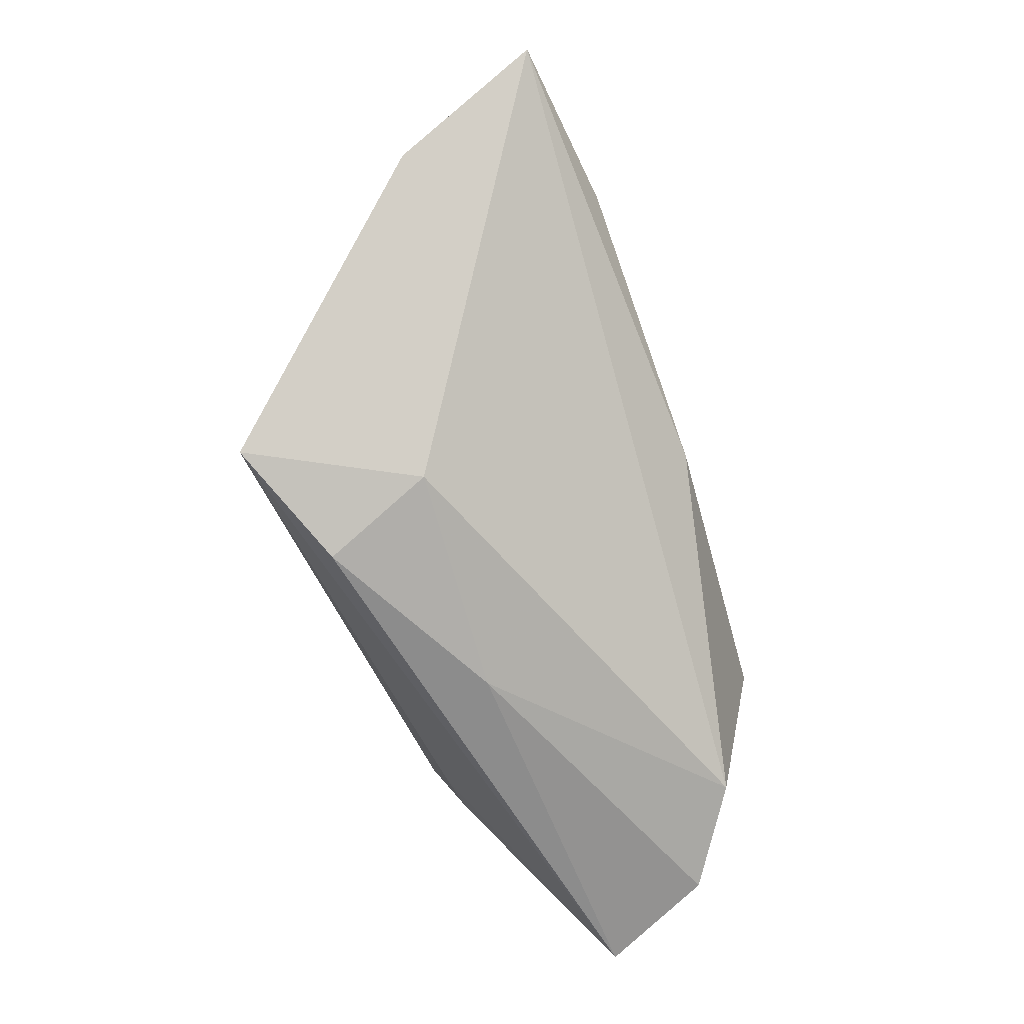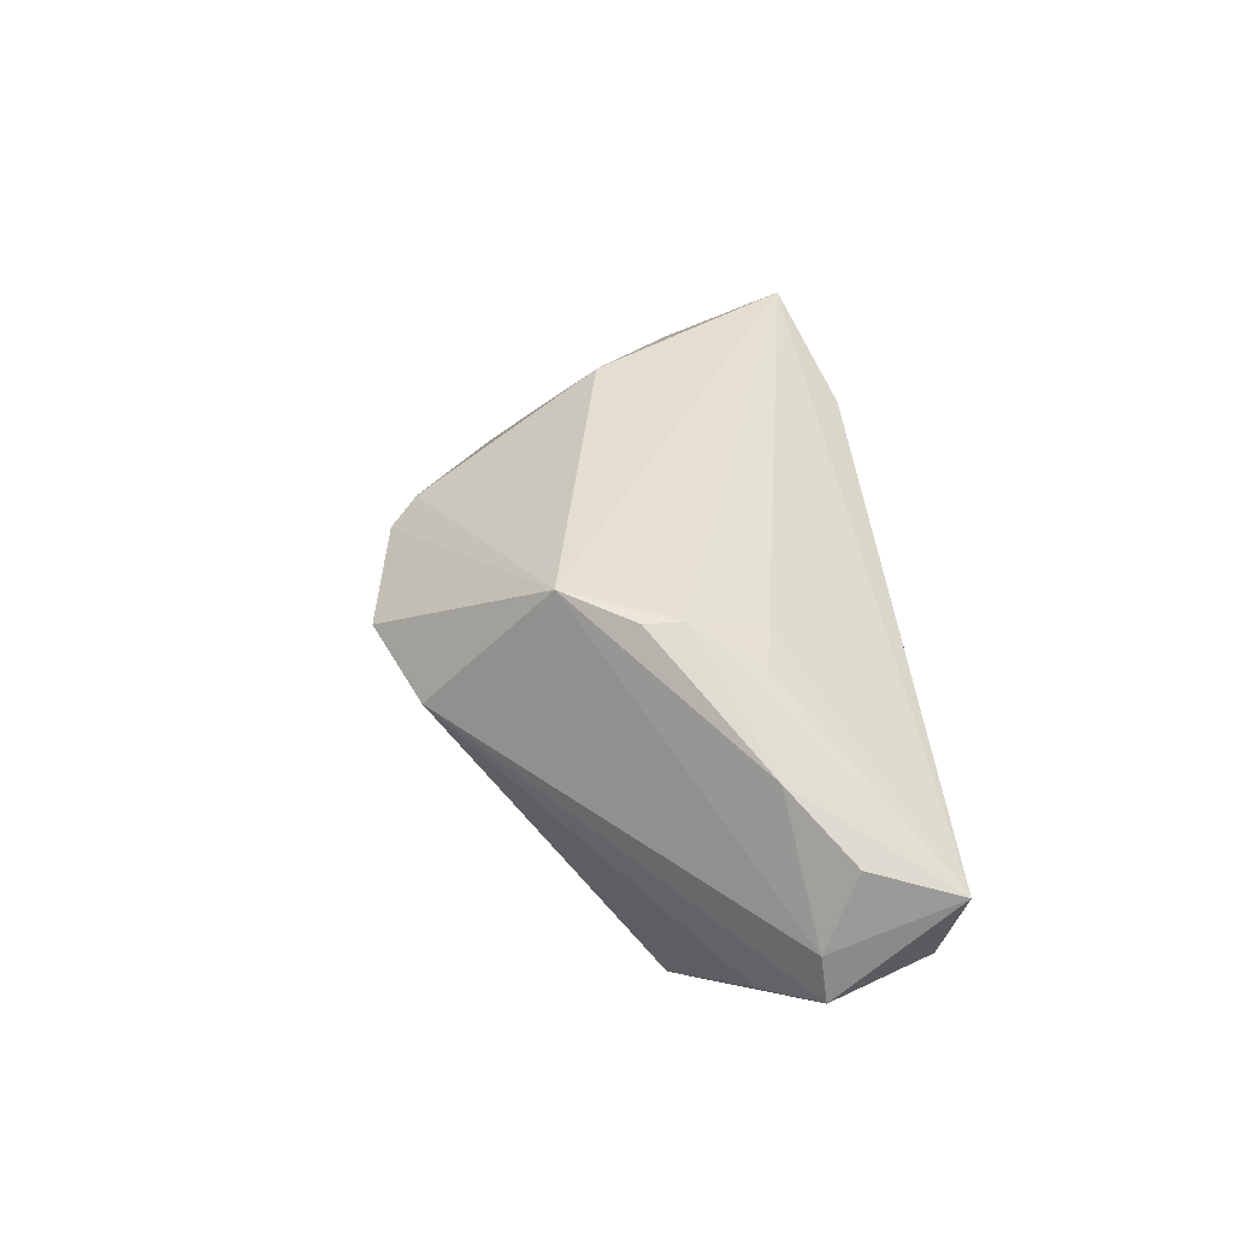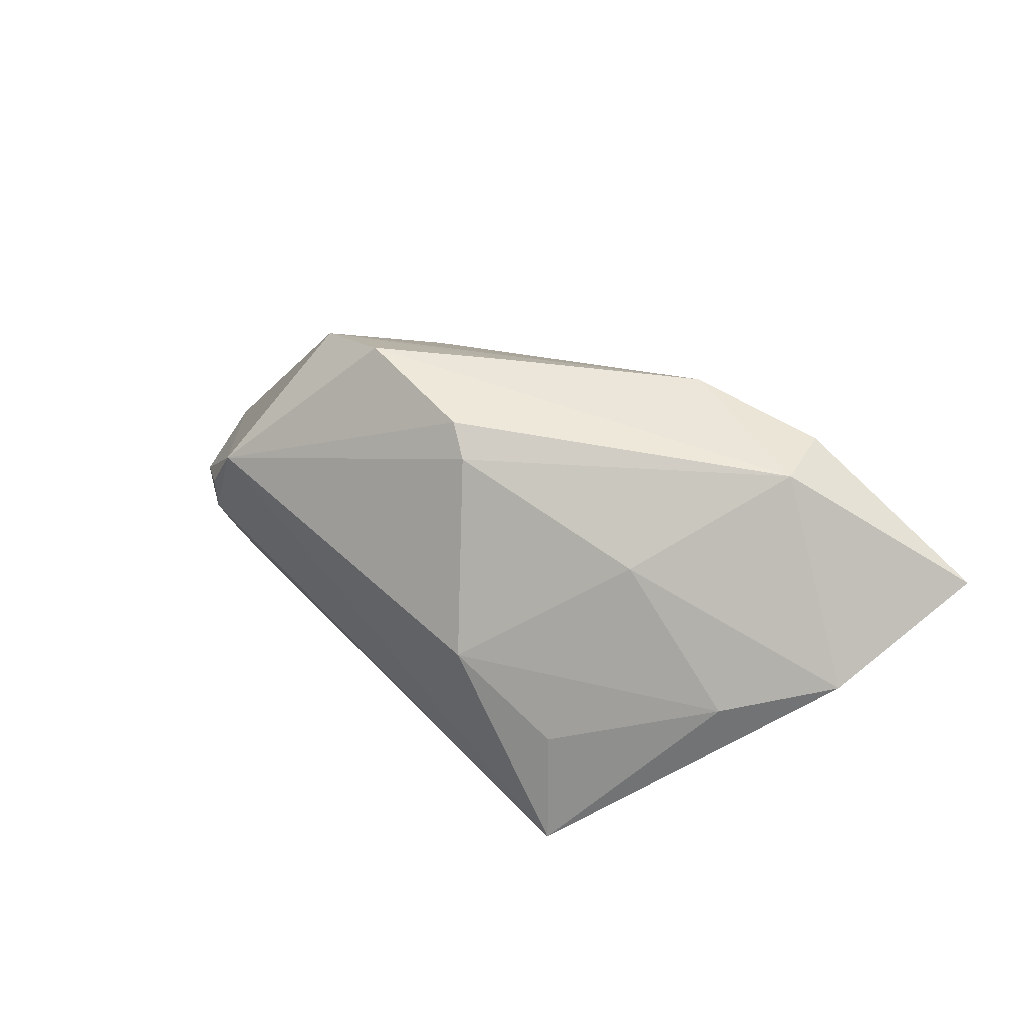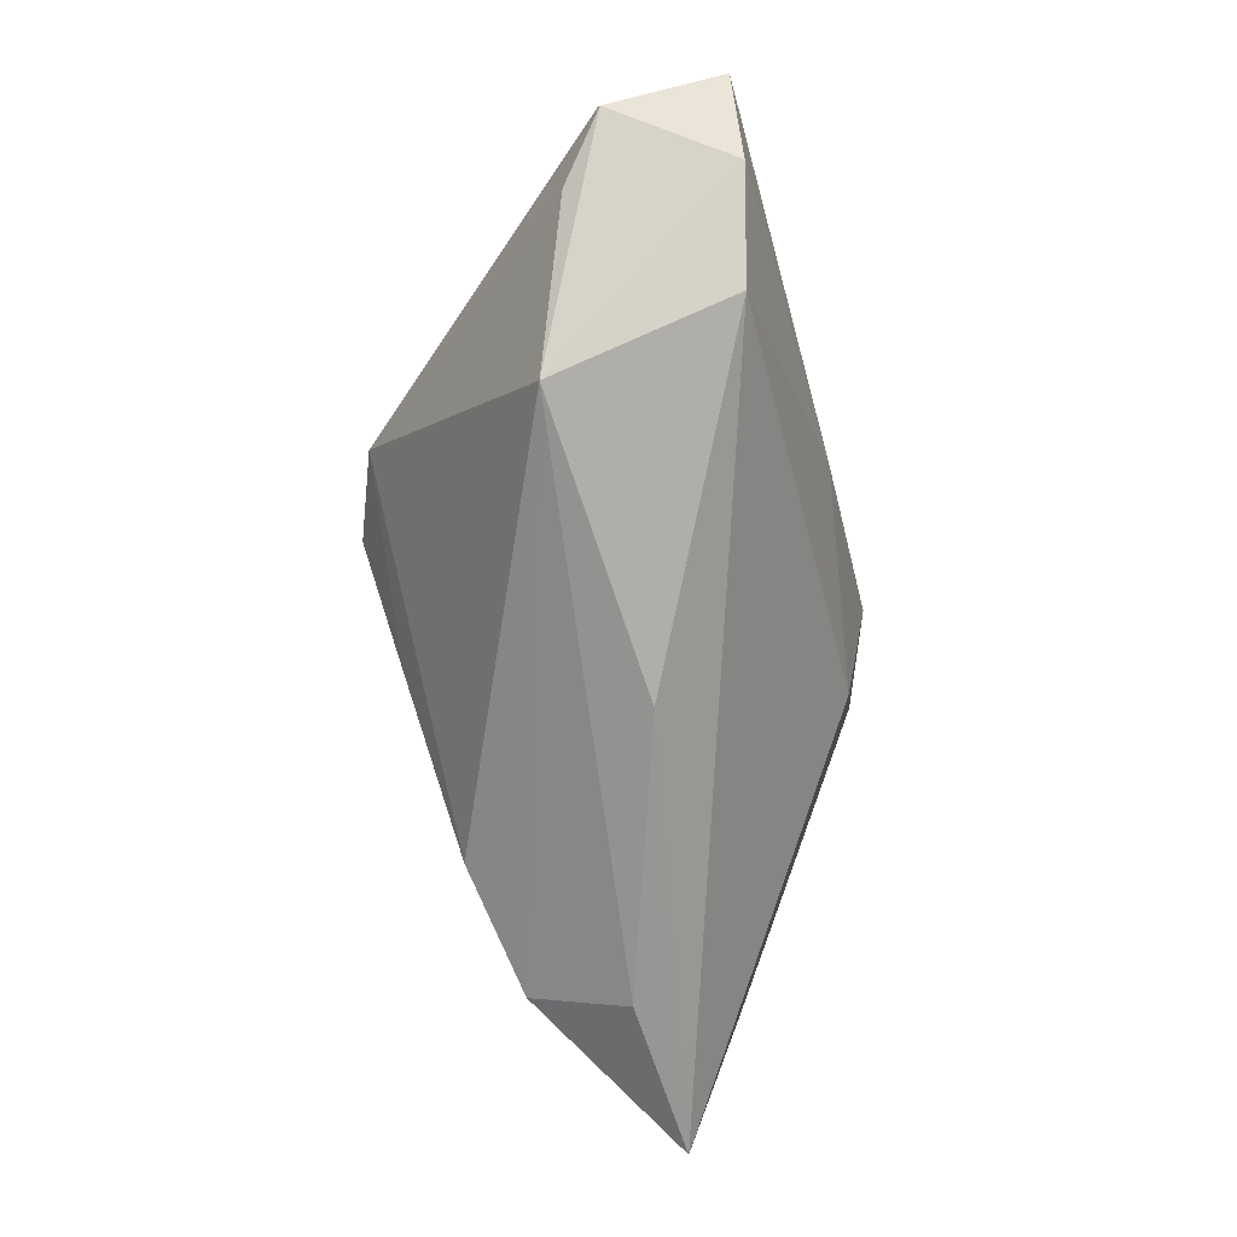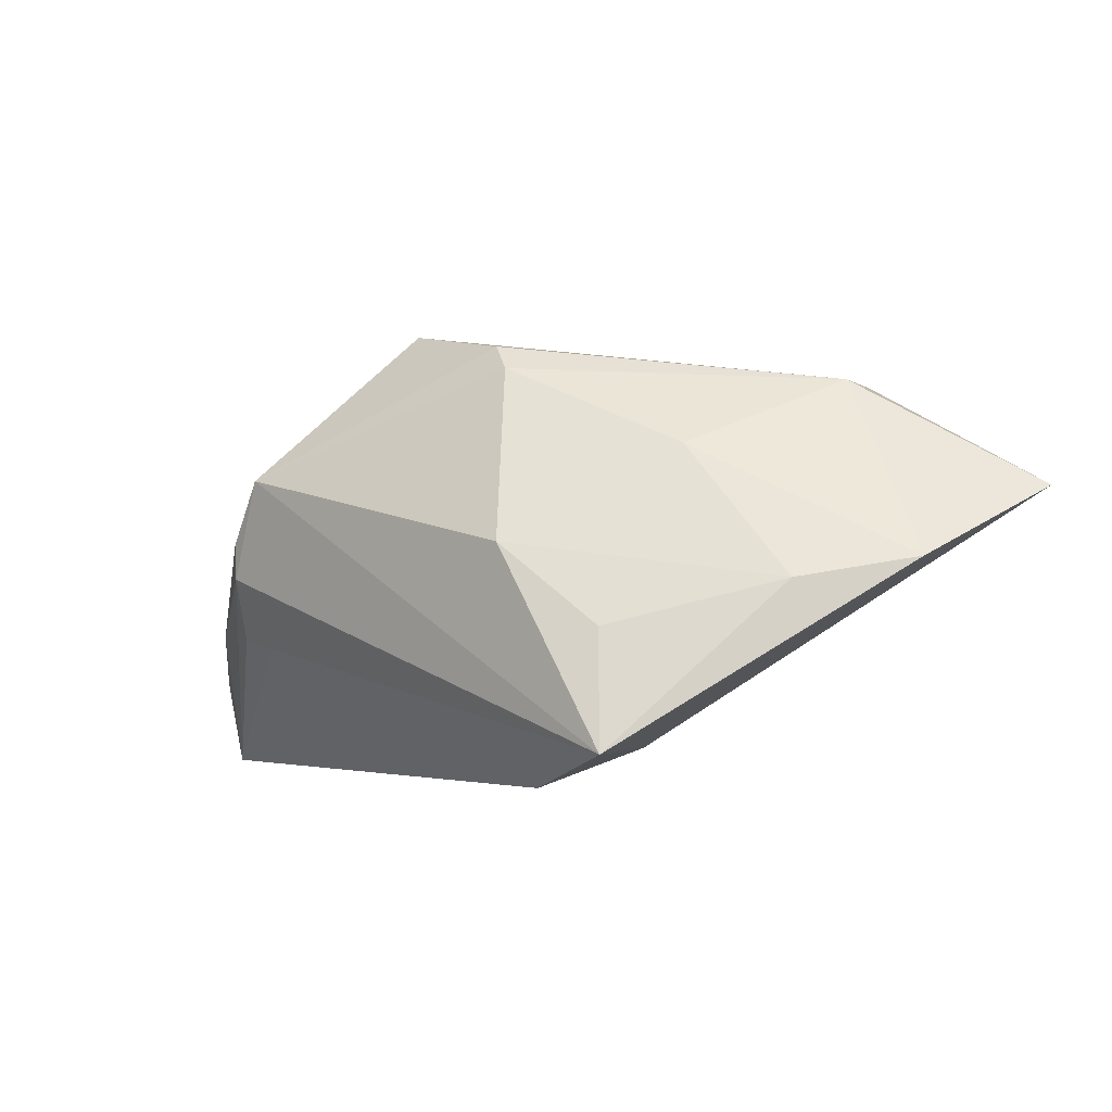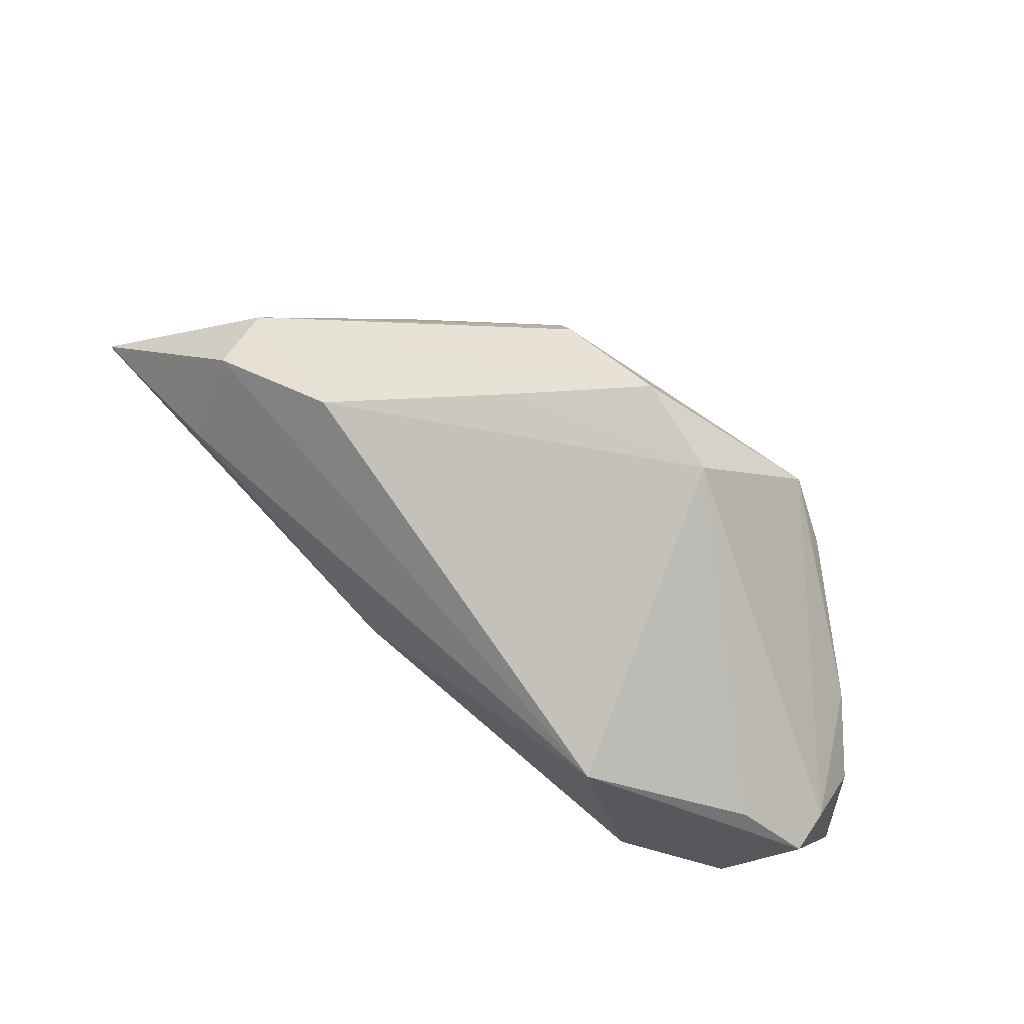
<metadata>
{"format":"obj","ext":"obj","renderer":"f3d","projection":"perspective","resolution":1024,"background":"white","views":[{"elev":-64.9,"azim":109.5,"up":"+Y"},{"elev":36.5,"azim":-96.7,"up":"+Z"},{"elev":42.2,"azim":41.9,"up":"+Y"},{"elev":-69.5,"azim":-74.5,"up":"+Z"},{"elev":-2.0,"azim":41.8,"up":"+Y"},{"elev":52.8,"azim":-136.1,"up":"+Y"}]}
</metadata>
<code>
v -0.04781 -0.005729 -0.01085
v -0.04553 -0.02477 -0.01036
v 0.02125 0.0254 -0.01757
v 0.004985 -0.001079 -0.02632
v 0.002827 0.02838 -0.001407
v 0.008674 0.02468 0.01418
v -0.02141 0.02582 0.008014
v 0.04022 0.02314 -0.01217
v -0.03073 0.003991 0.02338
v -0.005913 -0.0256 0.005705
v -0.0255 0.01202 0.02448
v 0.05562 0.001391 -0.004644
v -0.05442 -0.01162 -0.00703
v -0.05123 -0.01488 0.007395
v 0.0325 -0.02057 0.02448
v 0.01731 -0.02534 0.01782
v 0.0294 -0.006525 0.02107
v -0.0535 -0.01096 -0.001403
v -0.03181 0.0009872 -0.02375
v 0.03952 0.01073 -0.02573
v -0.04477 -0.007975 0.01343
v -0.02767 -0.009436 0.0197
v 0.03803 0.0229 -0.02055
v -0.01012 0.03047 0.01038
v 0.0455 -0.001088 0.006701
v -0.03358 -0.00831 0.01902
v 0.00546 0.02776 0.01229
v 0.01697 0.003152 0.02448
v -0.0339 -0.02156 -0.01811
v -0.03065 -0.0004815 0.02327
v 0.022 -0.02106 0.004103
v 0.06129 0.01004 -0.02346
v 0.03062 0.01479 0.007309
v -0.05256 -0.0256 0.003847
f 32 15 31
f 31 29 32
f 13 1 19
f 30 15 11
f 34 18 13
f 14 18 34
f 12 15 32
f 11 15 28
f 8 12 32
f 32 29 4
f 29 19 4
f 11 18 21
f 21 18 14
f 14 34 21
f 21 34 30
f 29 31 10
f 15 30 22
f 22 34 15
f 17 28 15
f 28 17 25
f 15 12 25
f 25 17 15
f 23 8 32
f 3 8 23
f 23 19 3
f 32 4 20
f 20 23 32
f 20 4 19
f 19 23 20
f 9 30 11
f 11 21 9
f 9 21 30
f 29 10 2
f 2 10 34
f 2 34 13
f 13 19 2
f 2 19 29
f 16 31 15
f 16 10 31
f 15 34 16
f 34 10 16
f 30 34 26
f 26 22 30
f 34 22 26
f 12 8 33
f 33 25 12
f 28 25 33
f 5 8 3
f 5 24 8
f 7 1 13
f 7 19 1
f 11 24 7
f 13 18 7
f 24 5 7
f 7 18 11
f 3 19 7
f 7 5 3
f 8 24 27
f 27 24 11
f 6 33 8
f 8 27 6
f 28 33 6
f 11 28 6
f 6 27 11

</code>
